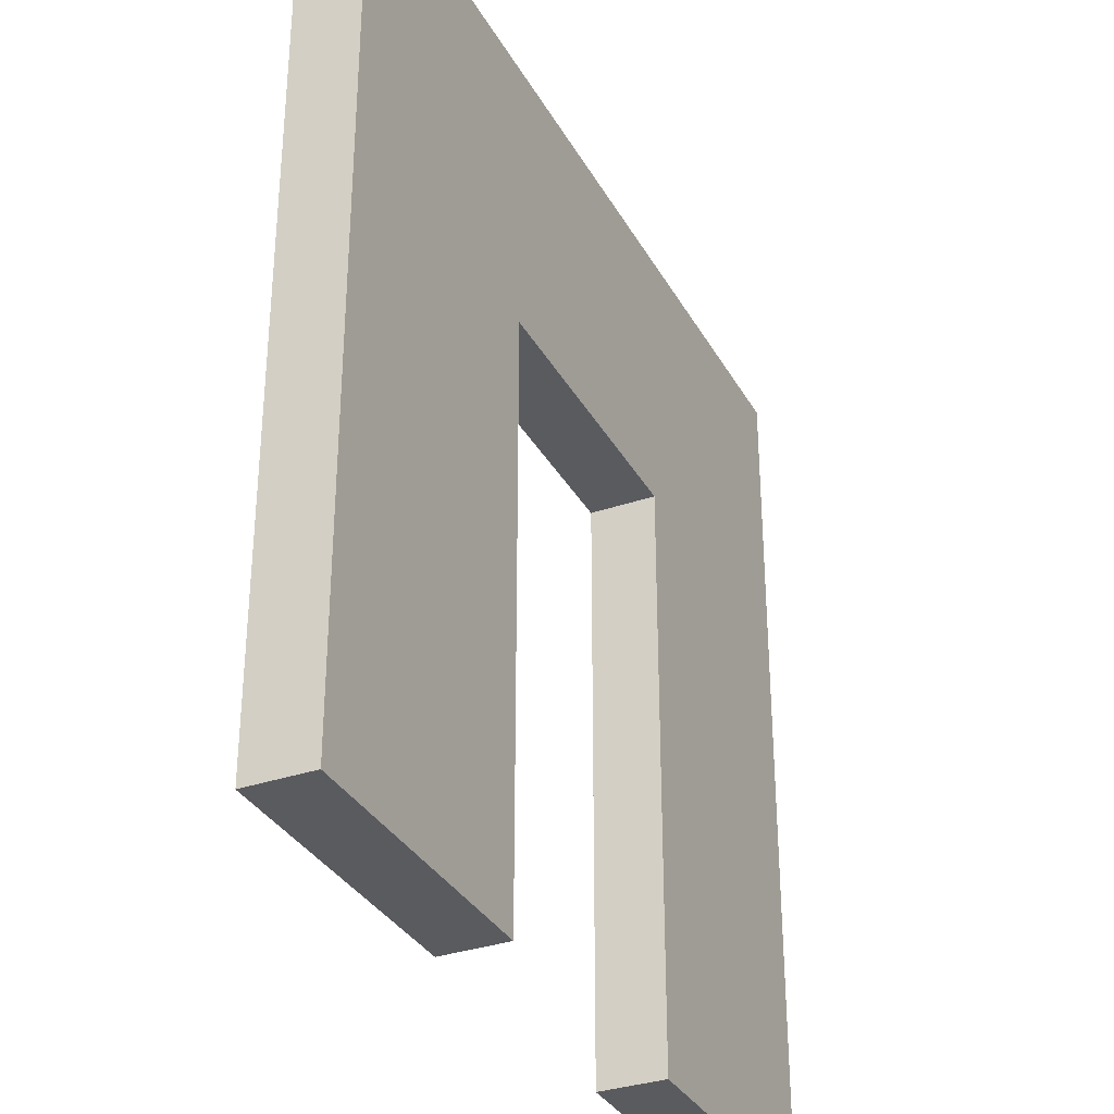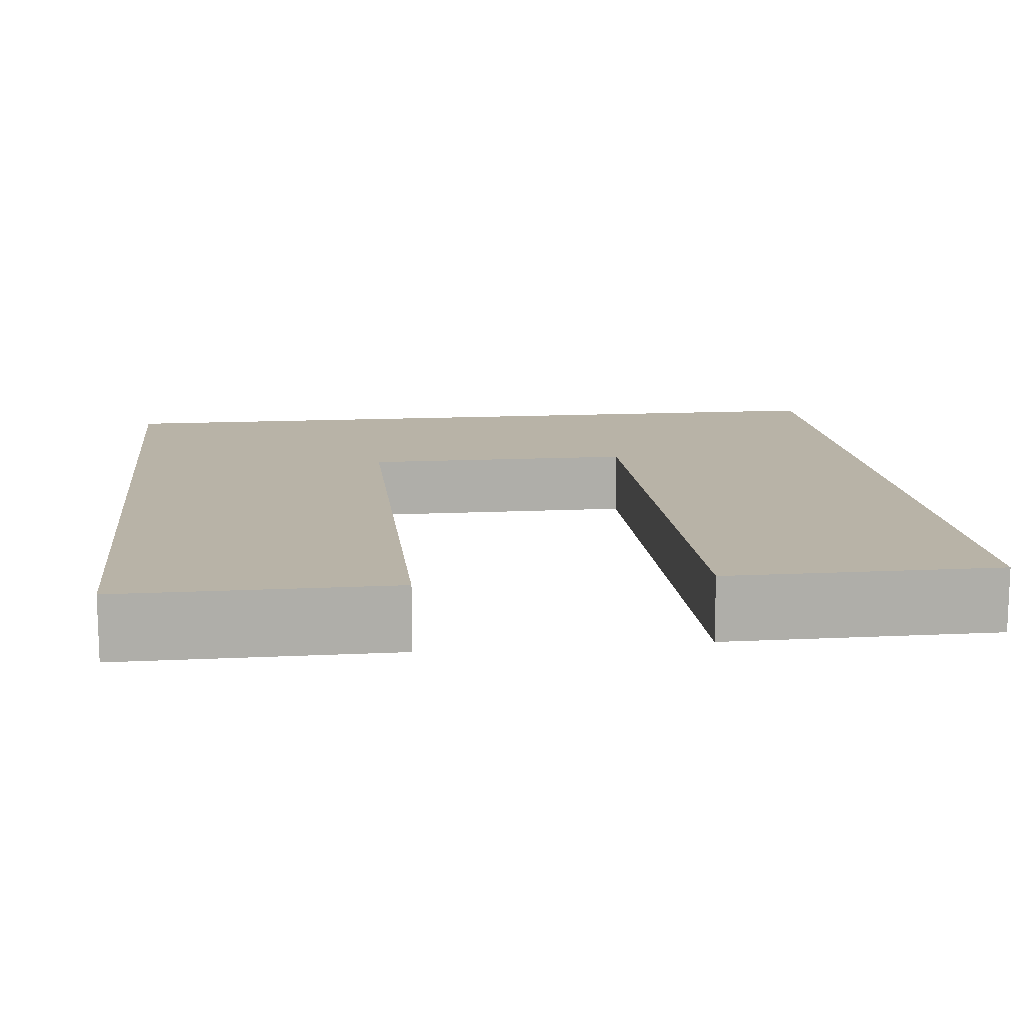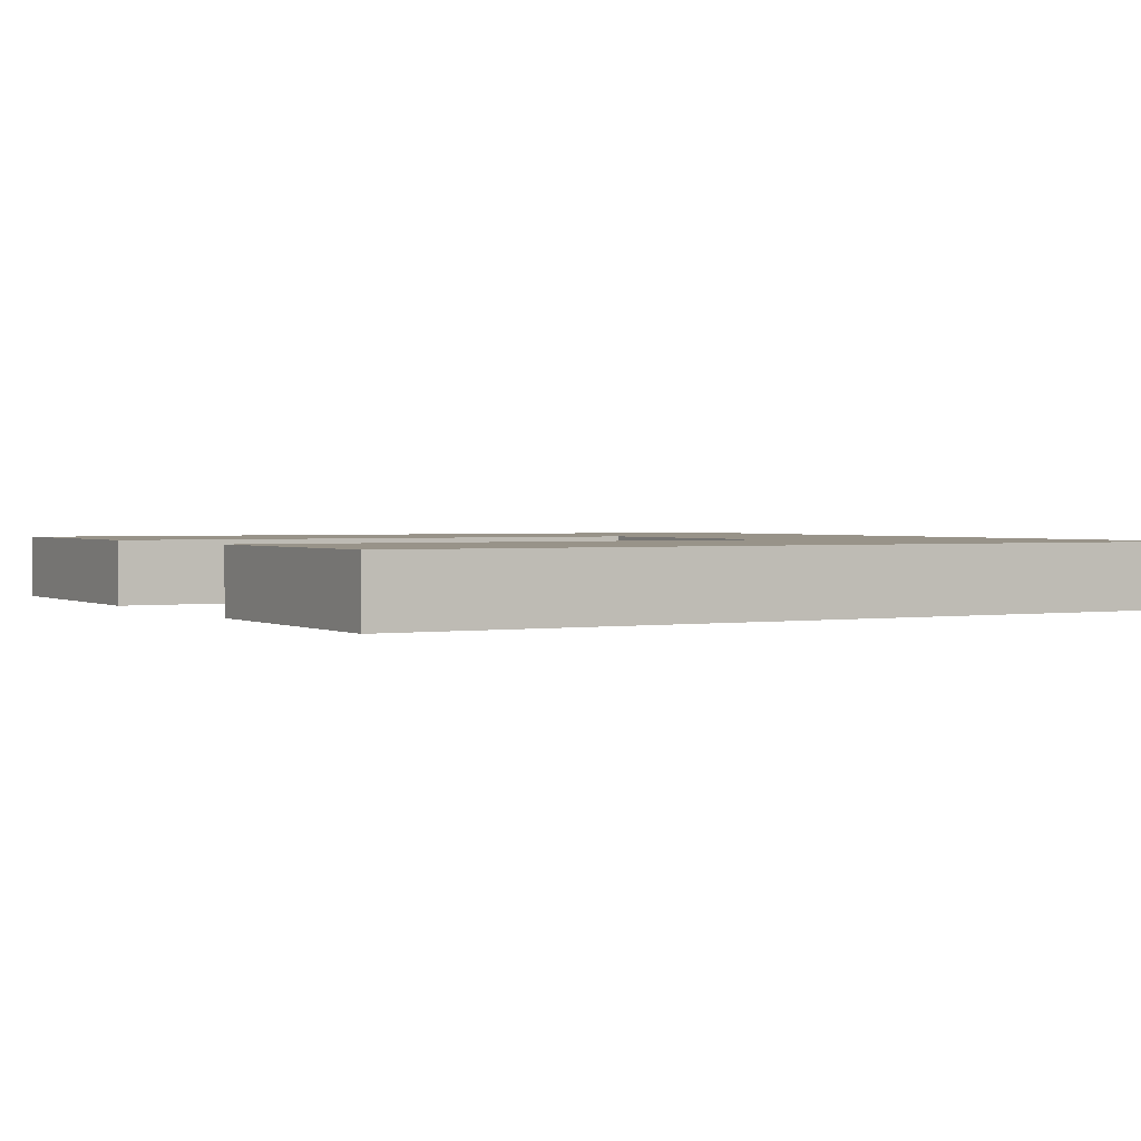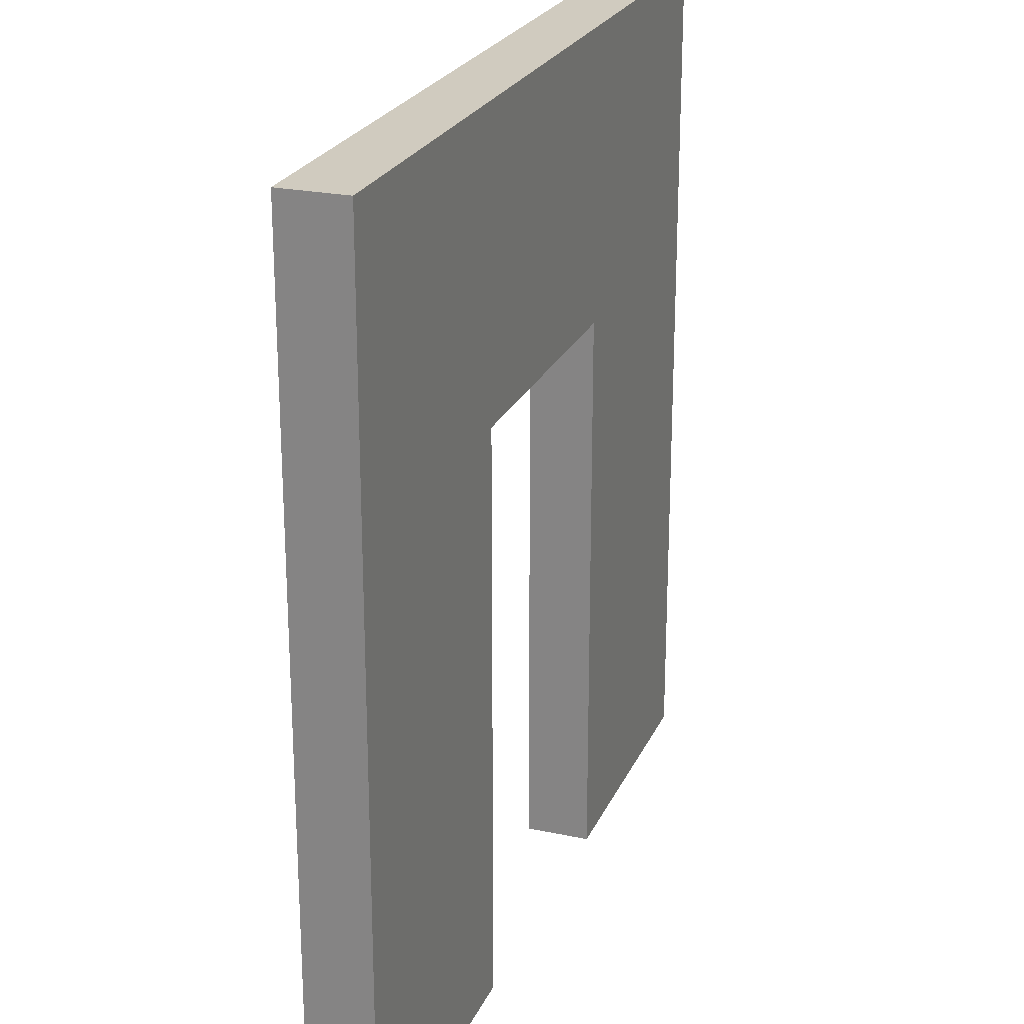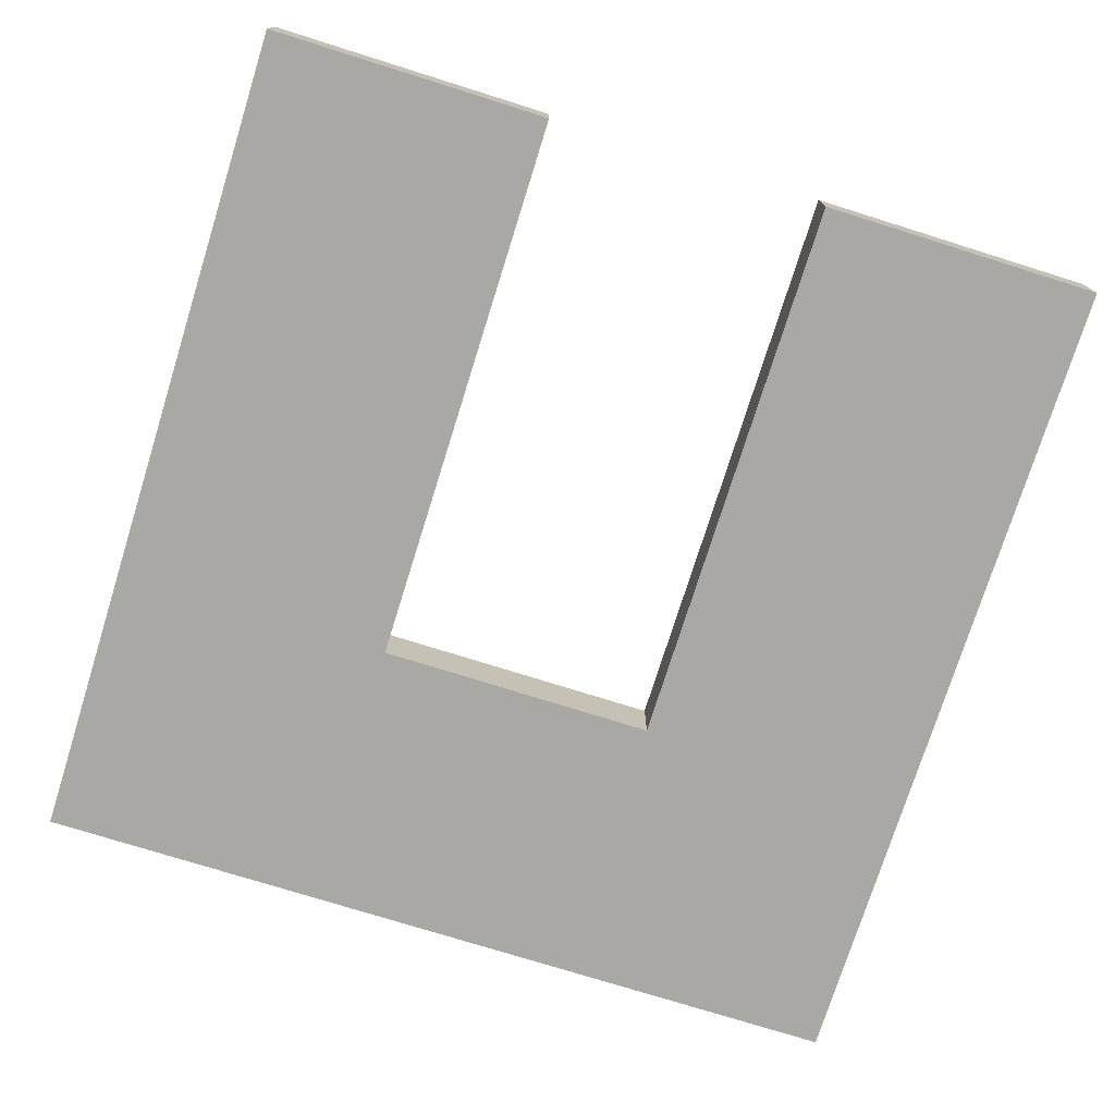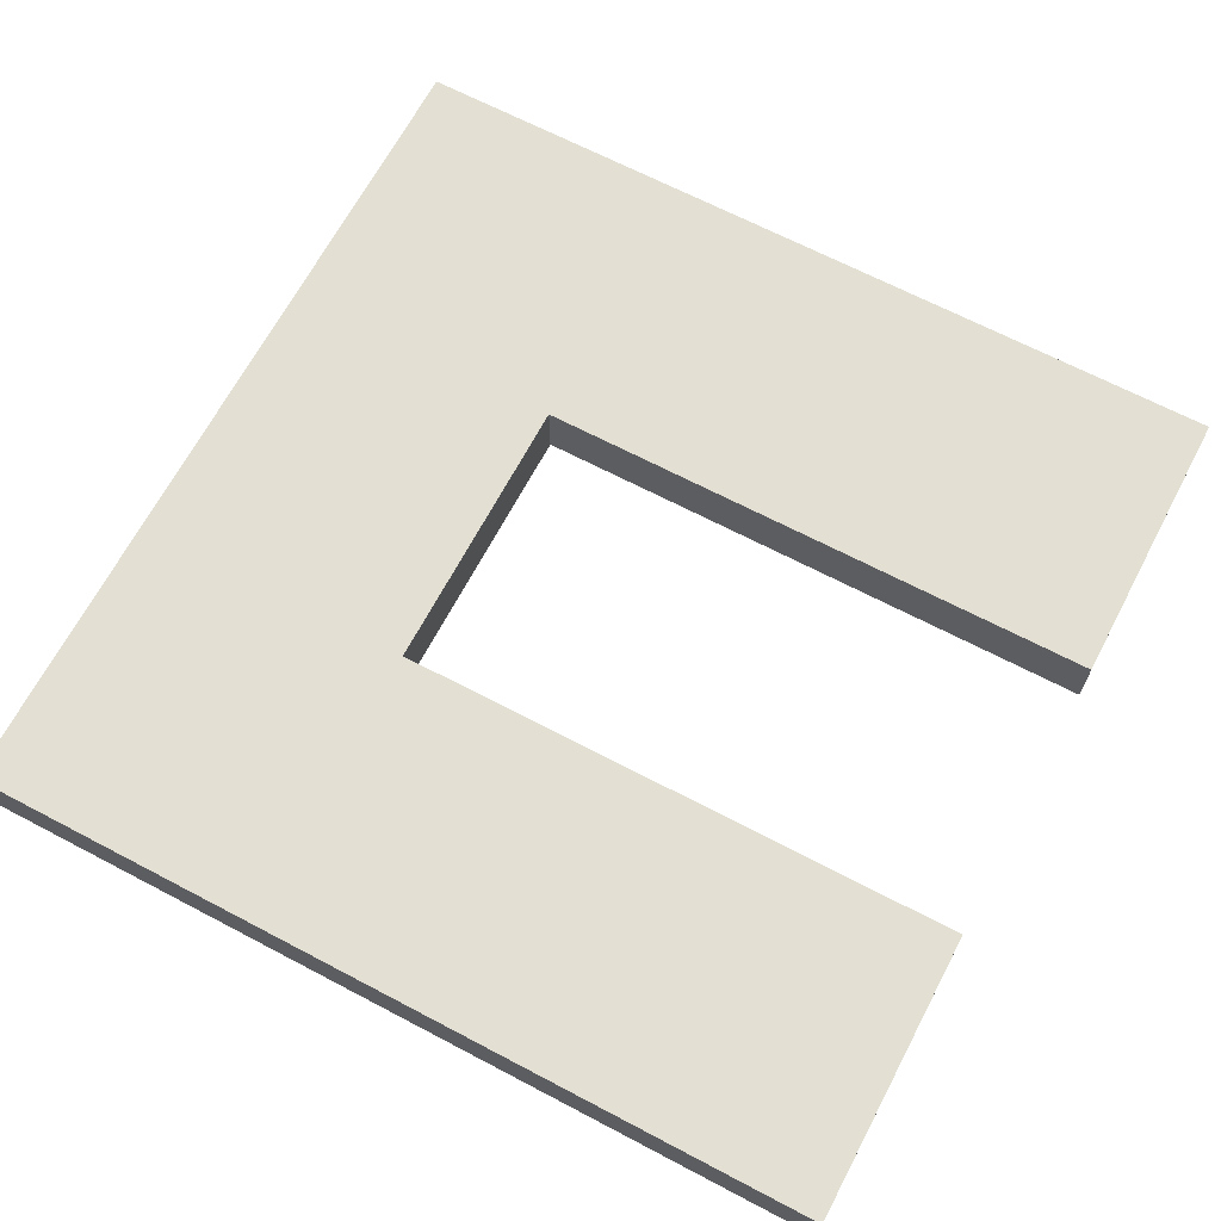
<metadata>
{"format":"obj","ext":"obj","renderer":"f3d","projection":"perspective","resolution":1024,"background":"white","views":[{"elev":-33.3,"azim":115.2,"up":"+Y"},{"elev":12.9,"azim":-6.6,"up":"+Z"},{"elev":1.6,"azim":60.3,"up":"+Z"},{"elev":23.7,"azim":-70.4,"up":"+Y"},{"elev":-75.2,"azim":-17.4,"up":"+Z"},{"elev":66.9,"azim":-62.2,"up":"+Z"}]}
</metadata>
<code>
o Cube.003
v -1 1 0.075
v -1 0.3333 -0.075
v -1 0.3333 0.075
v 0.3333 1 -0.075
v 1 0.3333 -0.075
v 0.3333 0.3333 -0.075
v 1 1 -0.075
v 1 0.3333 0.075
v -0.3333 1 0.075
v -0.3333 0.3333 0.075
v 1 -1 -0.075
v 0.3333 -1 0.075
v 0.3333 -1 -0.075
v -1 1 -0.075
v -0.3333 1 -0.075
v -0.3333 -0.3333 0.075
v -1 -1 0.075
v -0.3333 -1 0.075
v -1 -0.3333 0.075
v 1 -0.3333 -0.075
v 1 -1 0.075
v 1 -0.3333 0.075
v 0.3333 -0.3333 -0.075
v -1 -1 -0.075
v -1 -0.3333 -0.075
v -0.3333 -0.3333 -0.075
v 0.3333 -0.3333 0.075
v 0.3333 0.3333 0.075
v -0.3333 -1 -0.075
v -0.3333 0.3333 -0.075
v 1 1 0.075
v 0.3333 1 0.075
f 1 2 3
f 4 5 6
f 7 8 5
f 9 3 10
f 11 12 13
f 14 9 15
f 16 17 18
f 10 19 16
f 20 21 11
f 5 22 20
f 23 11 13
f 6 20 23
f 19 24 17
f 3 25 19
f 2 26 25
f 6 27 28
f 25 29 24
f 16 30 10
f 8 27 22
f 23 12 27
f 22 12 21
f 18 26 16
f 4 31 7
f 15 32 4
f 29 17 24
f 6 10 30
f 31 28 8
f 32 10 28
f 14 30 2
f 15 6 30
f 1 14 2
f 4 7 5
f 7 31 8
f 9 1 3
f 11 21 12
f 14 1 9
f 16 19 17
f 10 3 19
f 20 22 21
f 5 8 22
f 23 20 11
f 6 5 20
f 19 25 24
f 3 2 25
f 2 30 26
f 6 23 27
f 25 26 29
f 16 26 30
f 8 28 27
f 23 13 12
f 22 27 12
f 18 29 26
f 4 32 31
f 15 9 32
f 29 18 17
f 6 28 10
f 31 32 28
f 32 9 10
f 14 15 30
f 15 4 6

</code>
